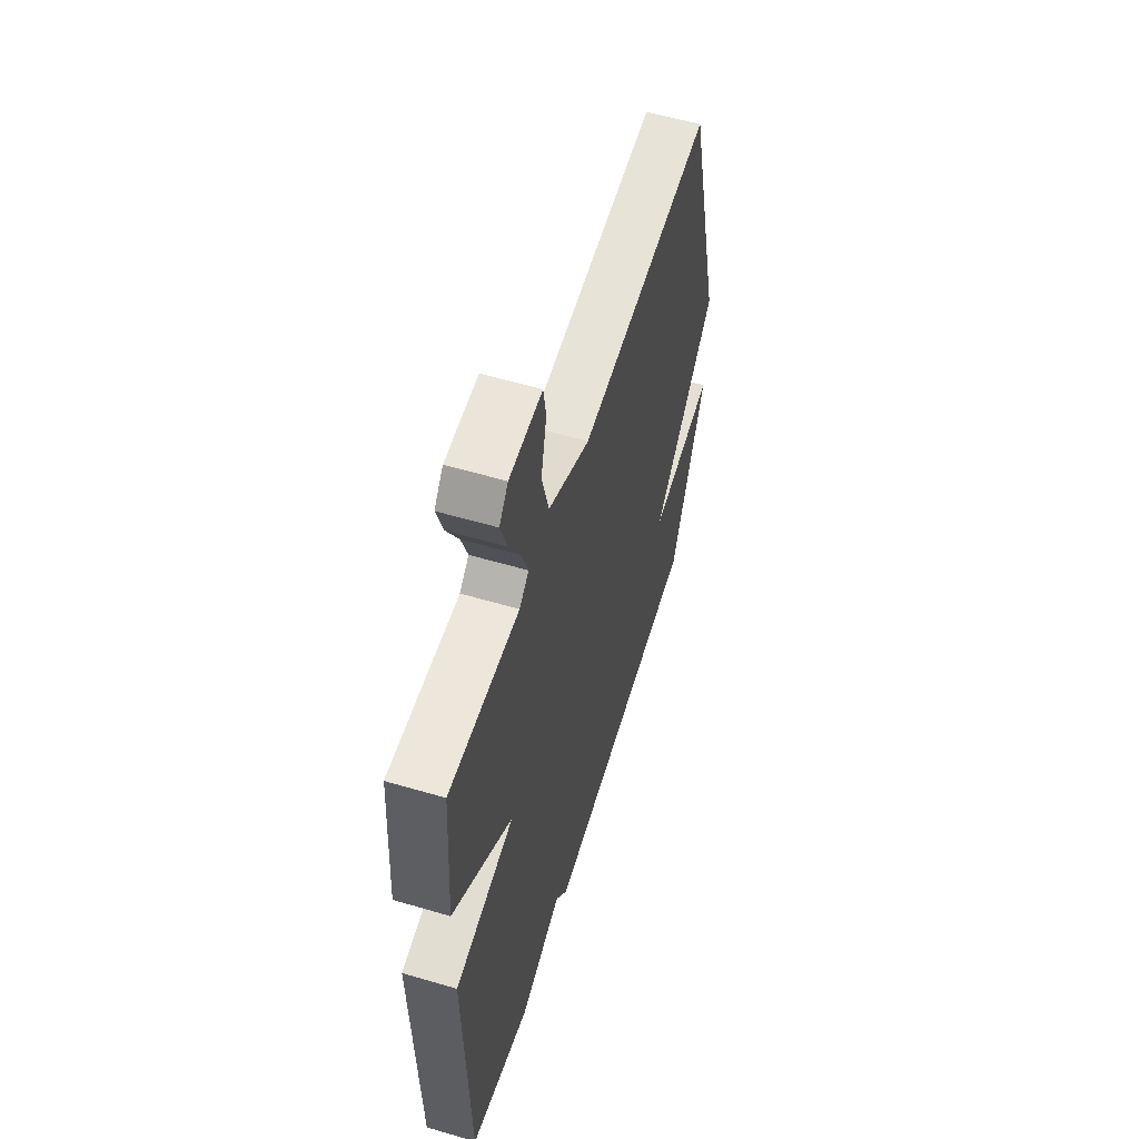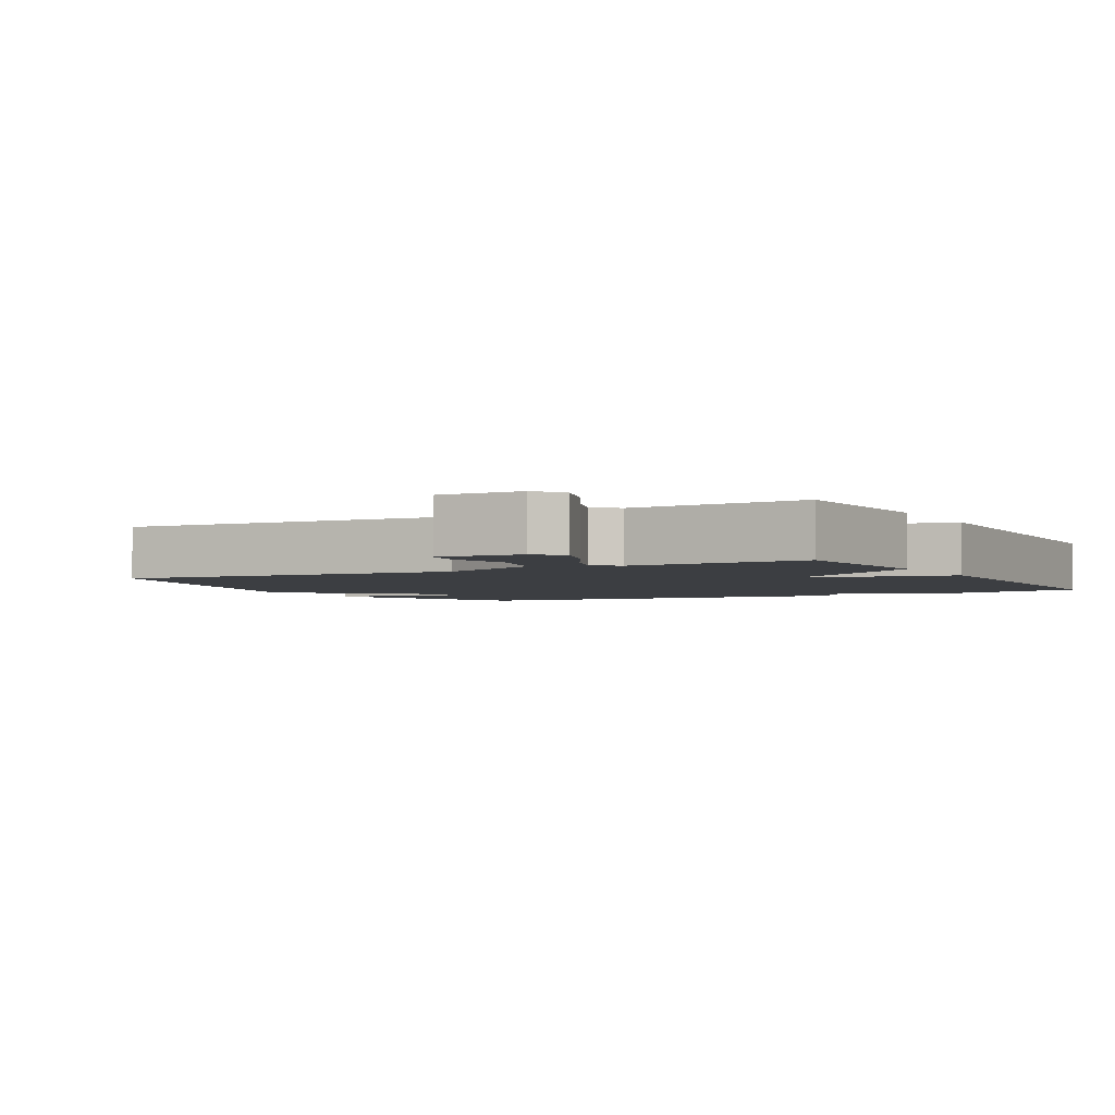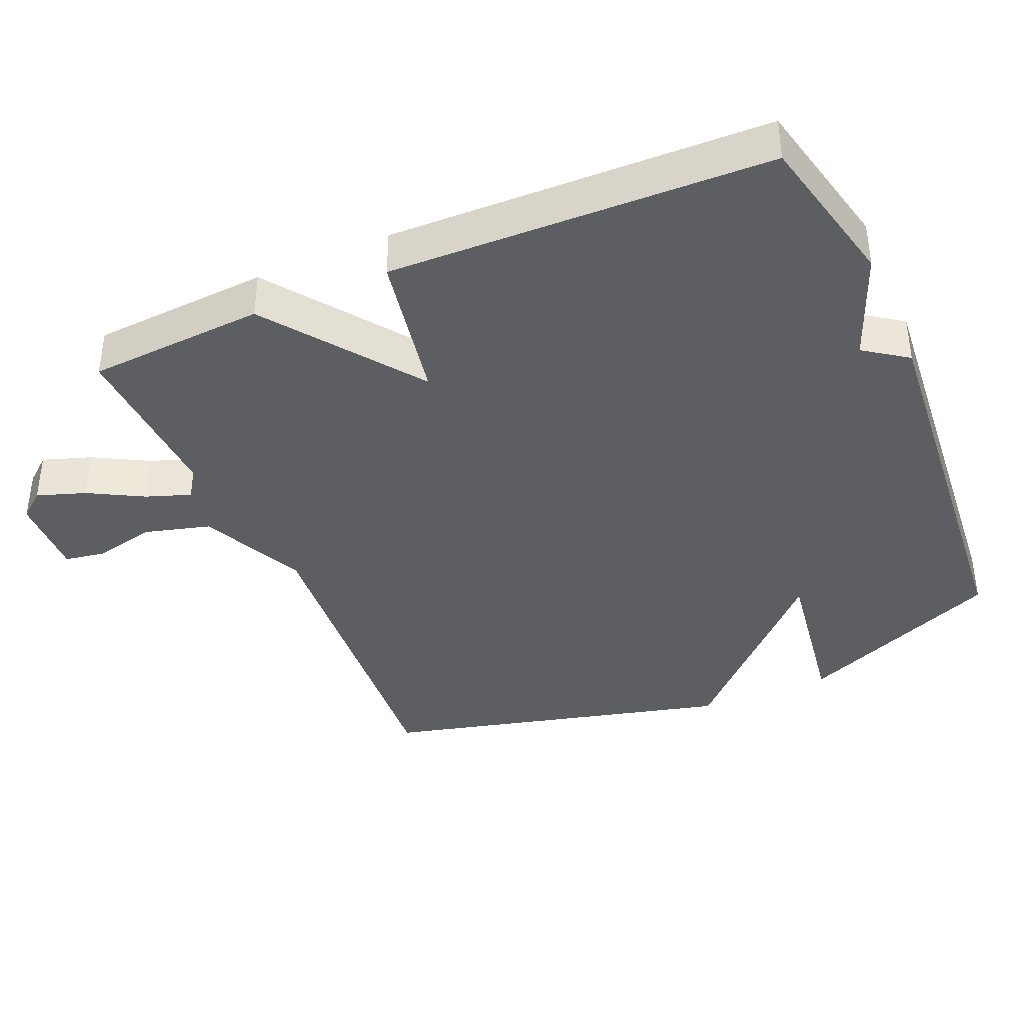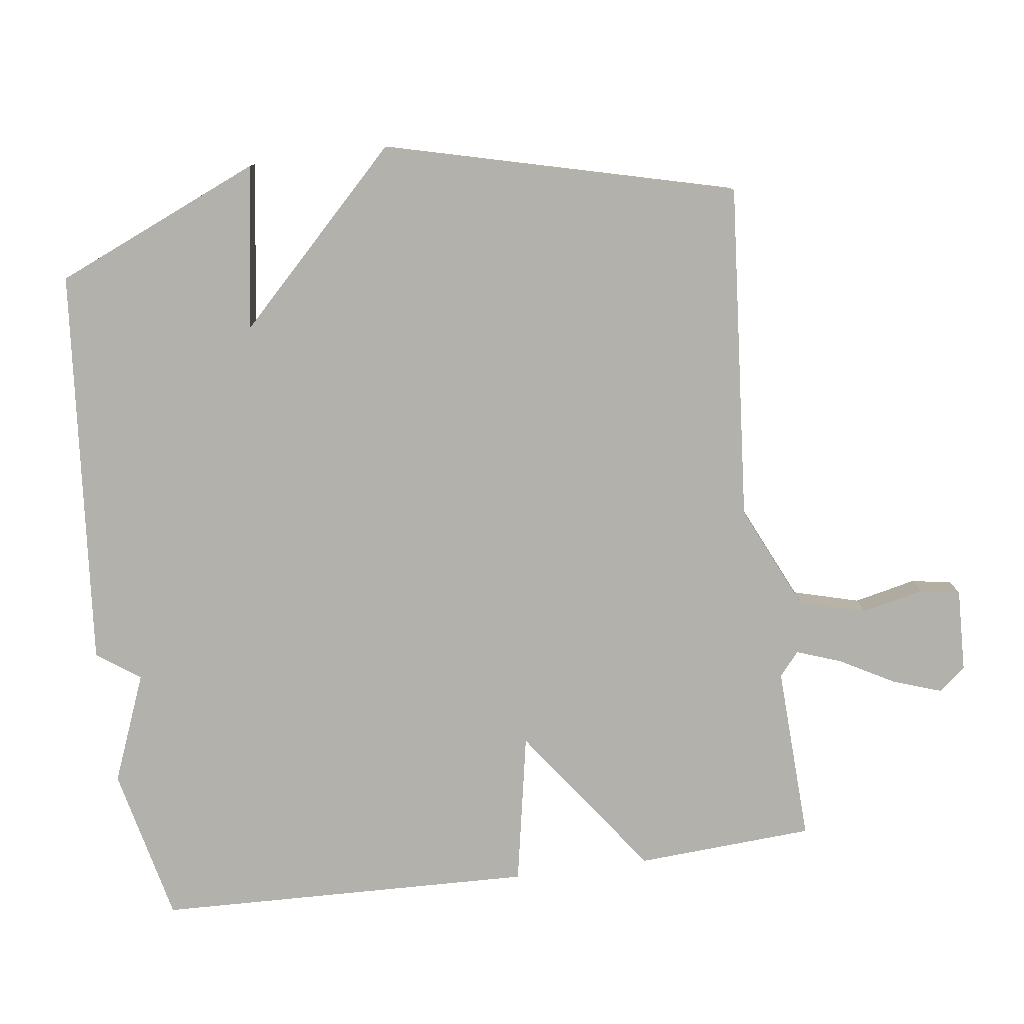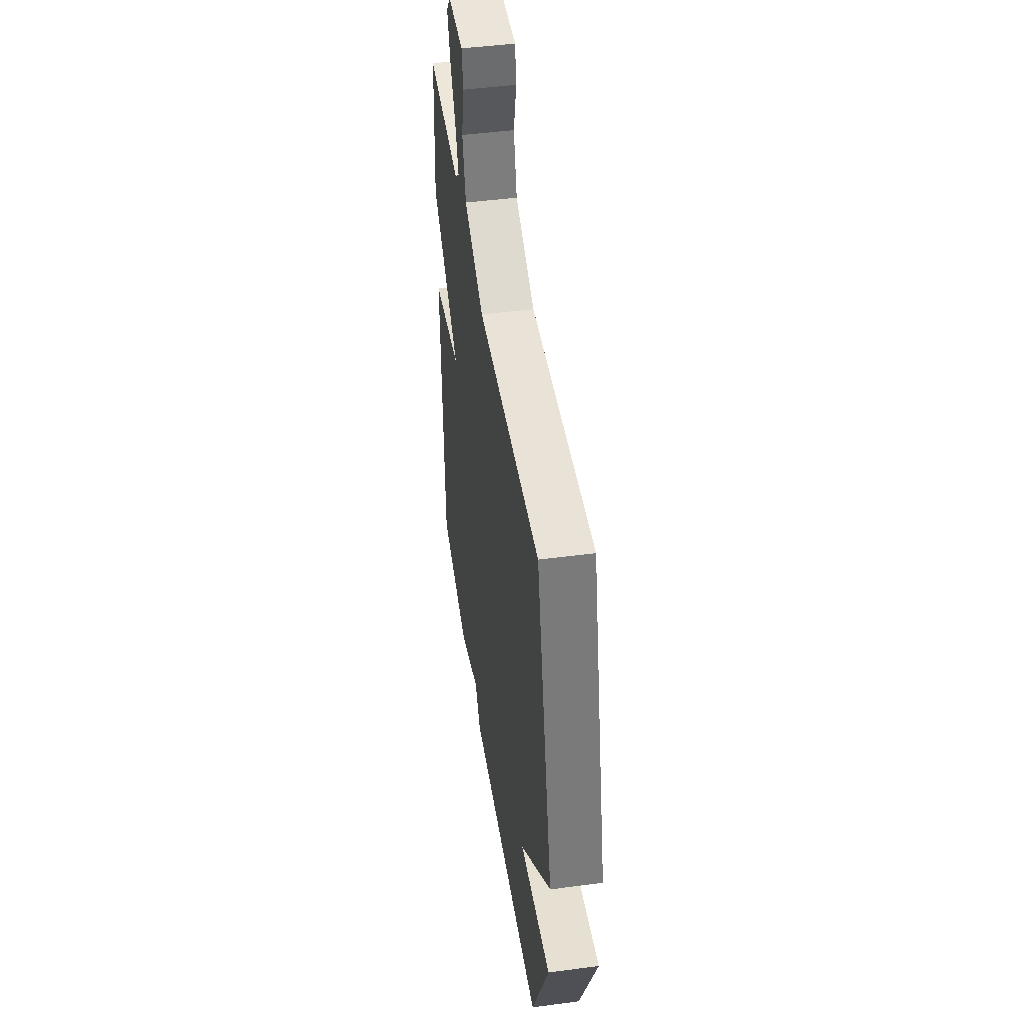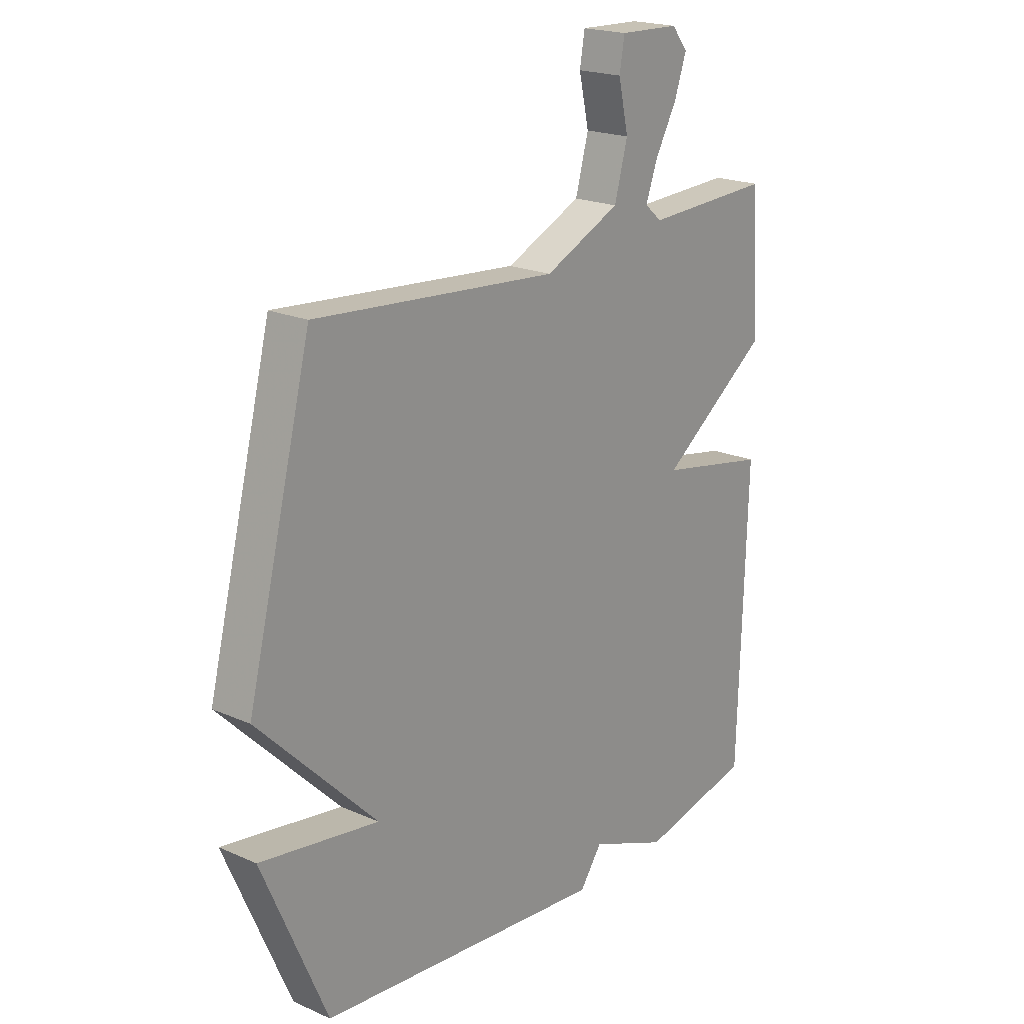
<metadata>
{"format":"obj","ext":"obj","renderer":"f3d","projection":"perspective","resolution":1024,"background":"white","views":[{"elev":56.9,"azim":107.1,"up":"+Z"},{"elev":-3.0,"azim":29.0,"up":"+Y"},{"elev":-38.9,"azim":113.4,"up":"+Y"},{"elev":-79.0,"azim":-82.5,"up":"+Y"},{"elev":46.7,"azim":-98.5,"up":"+Z"},{"elev":20.3,"azim":-51.1,"up":"+Z"}]}
</metadata>
<code>
v -0.5 0.07 0.5
v -0.016 0.07 0.461
v 0.135 0.07 0.531
v 0.161 0.07 0.626
v 0.141 0.07 0.715
v 0.151 0.07 0.773
v 0.27 0.07 0.769
v 0.302 0.07 0.73
v 0.278 0.07 0.66
v 0.235 0.07 0.582
v 0.212 0.07 0.518
v 0.246 0.07 0.489
v 0.5 0.07 0.5
v 0.516 0.07 0.245
v 0.298 0.07 0.086
v 0.516 0.07 0.045
v 0.5 0.07 -0.5
v 0.276 0.07 -0.551
v 0.12 0.07 -0.489
v 0.076 0.07 -0.551
v -0.5 0.07 -0.5
v -0.628 0.07 -0.203
v -0.392 0.07 -0.239
v -0.628 0.07 -0.003
v -0.5 0 0.5
v -0.016 0 0.461
v 0.135 0 0.531
v 0.161 0 0.626
v 0.141 0 0.715
v 0.151 0 0.773
v 0.27 0 0.769
v 0.302 0 0.73
v 0.278 0 0.66
v 0.235 0 0.582
v 0.212 0 0.518
v 0.246 0 0.489
v 0.5 0 0.5
v 0.516 0 0.245
v 0.298 0 0.086
v 0.516 0 0.045
v 0.5 0 -0.5
v 0.276 0 -0.551
v 0.12 0 -0.489
v 0.076 0 -0.551
v -0.5 0 -0.5
v -0.628 0 -0.203
v -0.392 0 -0.239
v -0.628 0 -0.003
f 23 24 1 2
f 21 22 23
f 20 21 23
f 19 20 23
f 18 19 23
f 17 18 23
f 16 17 23
f 15 16 23
f 15 23 2
f 14 15 2
f 13 14 2
f 12 13 2
f 11 12 2 3
f 10 11 3 4
f 8 9 10
f 7 8 10
f 6 7 10
f 5 6 10
f 4 5 10
f 26 25 48 47
f 47 46 45
f 47 45 44
f 47 44 43
f 47 43 42
f 47 42 41
f 47 41 40
f 47 40 39
f 26 47 39
f 26 39 38
f 26 38 37
f 26 37 36
f 27 26 36 35
f 28 27 35 34
f 34 33 32
f 34 32 31
f 34 31 30
f 34 30 29
f 34 29 28
f 1 25 26 2
f 2 26 27 3
f 3 27 28 4
f 4 28 29 5
f 5 29 30 6
f 6 30 31 7
f 7 31 32 8
f 8 32 33 9
f 9 33 34 10
f 10 34 35 11
f 11 35 36 12
f 12 36 37 13
f 13 37 38 14
f 14 38 39 15
f 15 39 40 16
f 16 40 41 17
f 17 41 42 18
f 18 42 43 19
f 19 43 44 20
f 20 44 45 21
f 21 45 46 22
f 22 46 47 23
f 23 47 48 24
f 24 48 25 1

</code>
